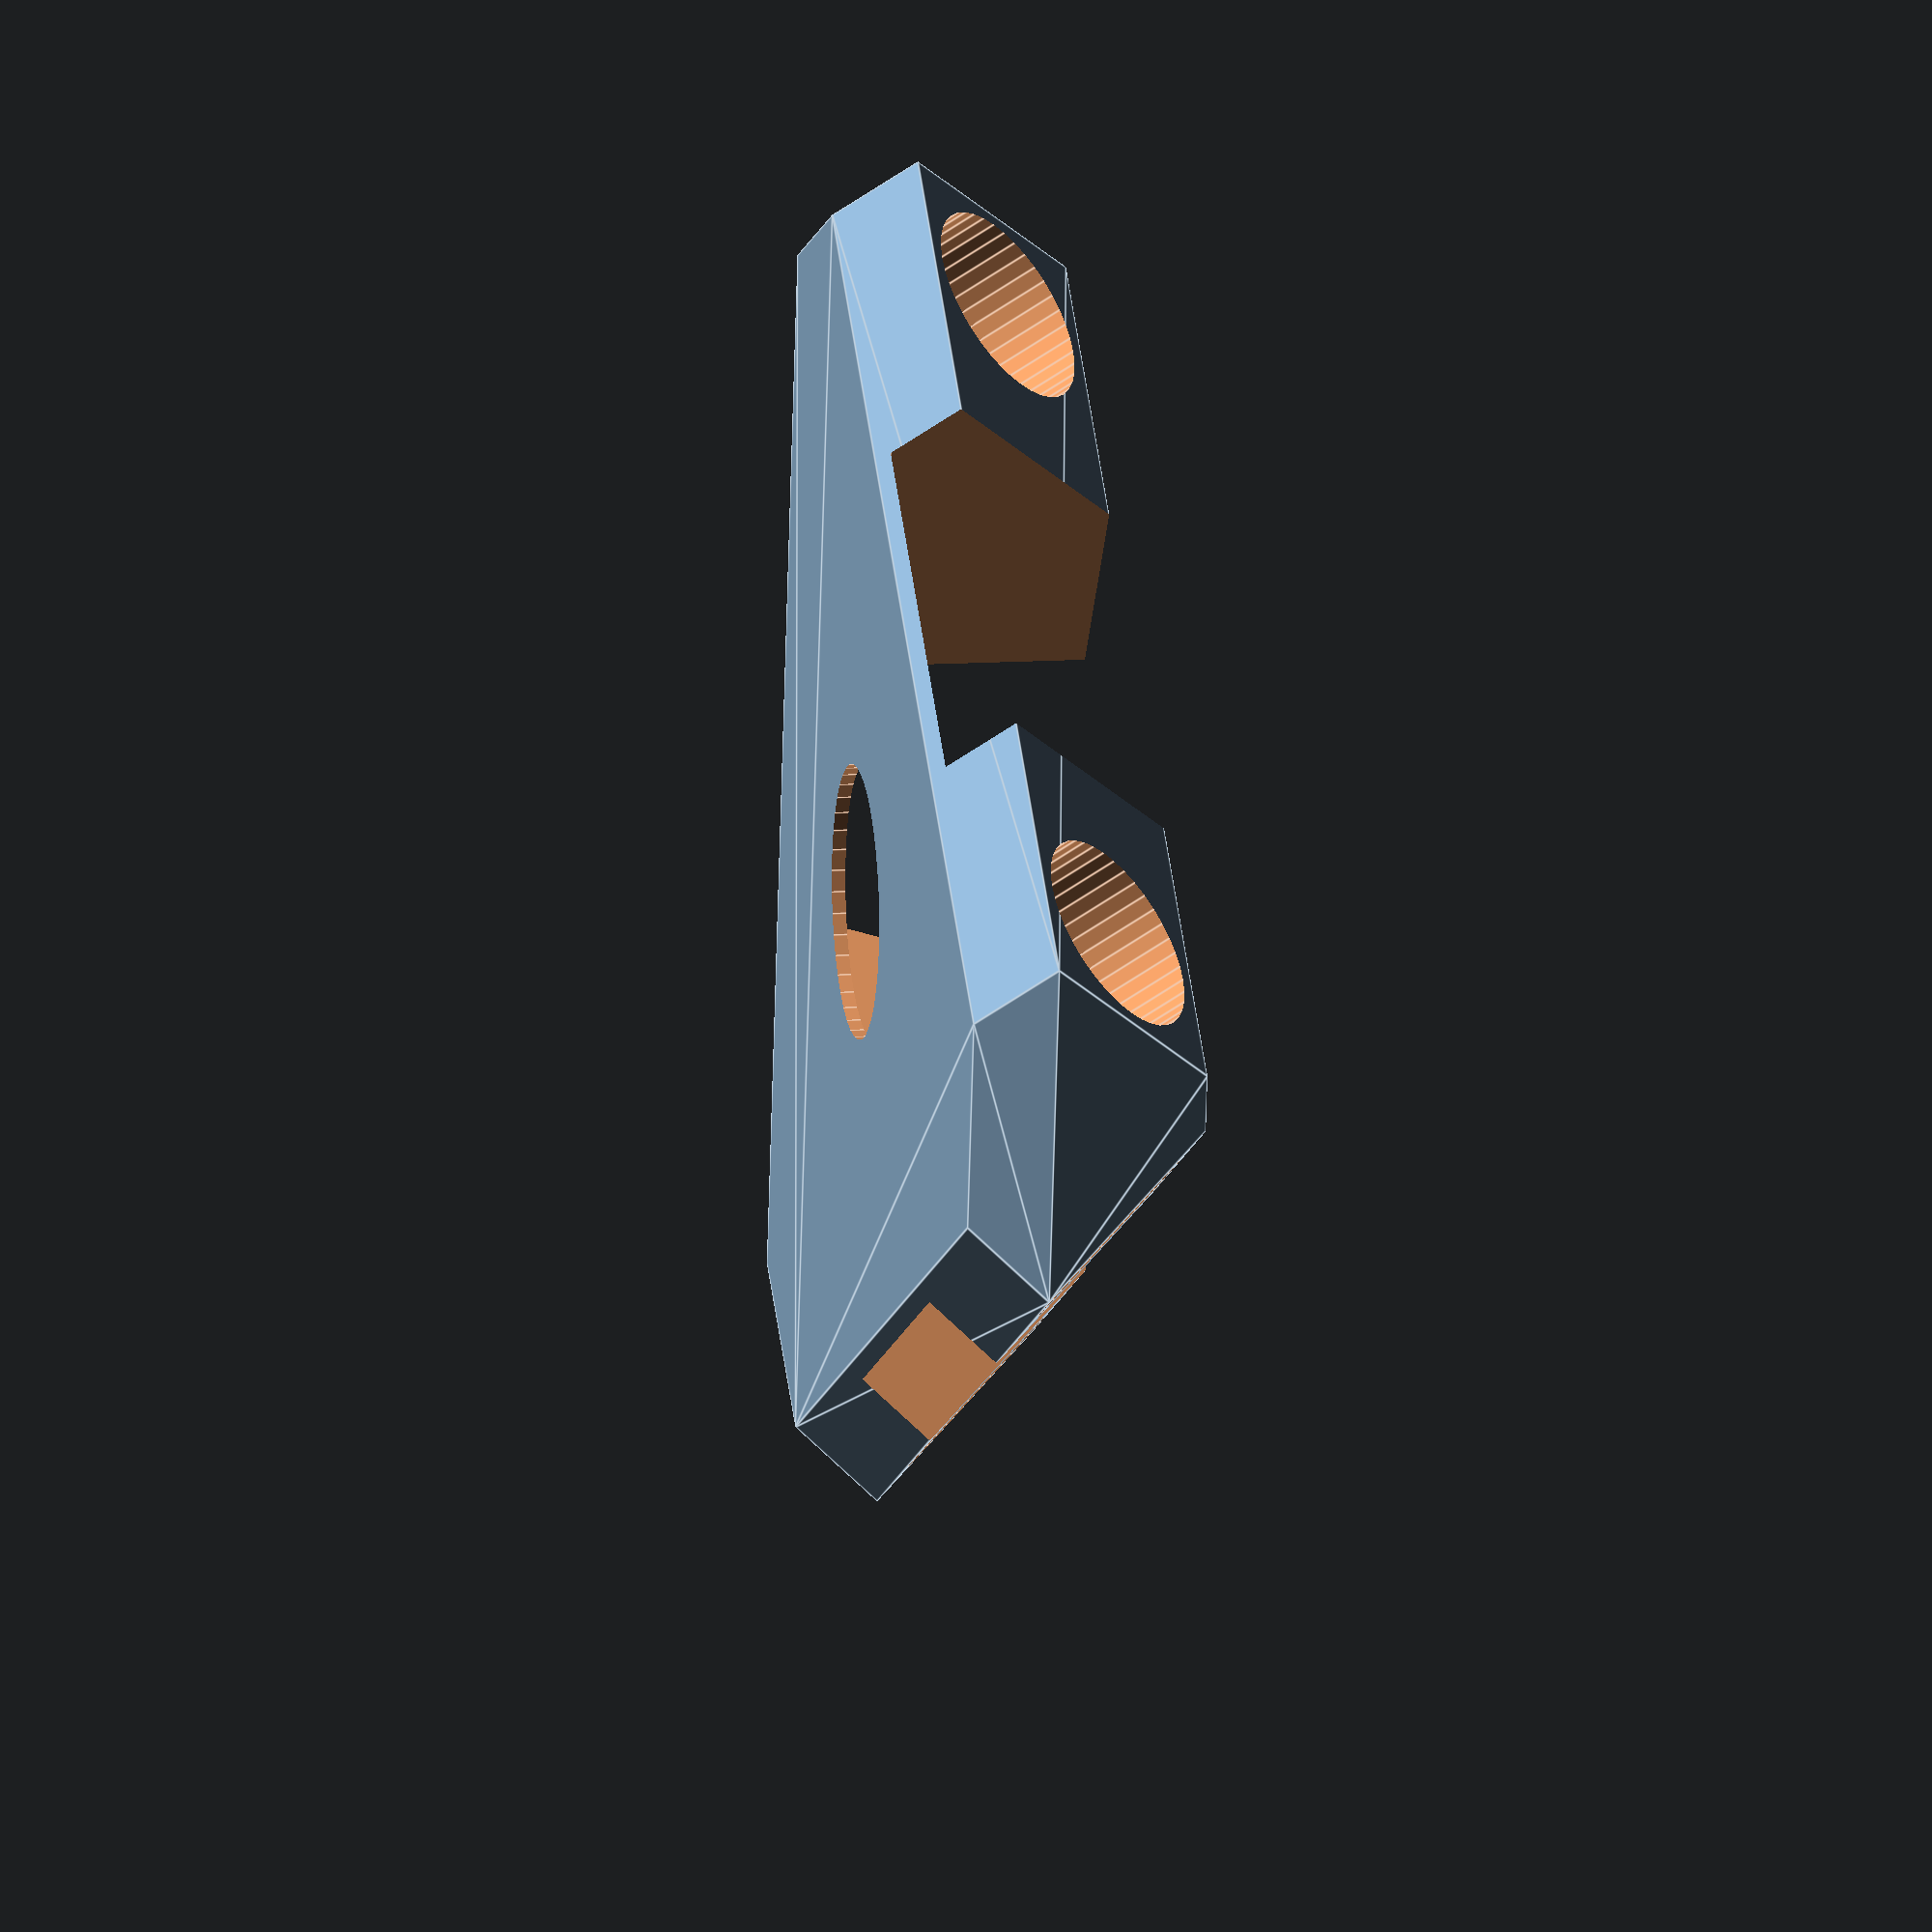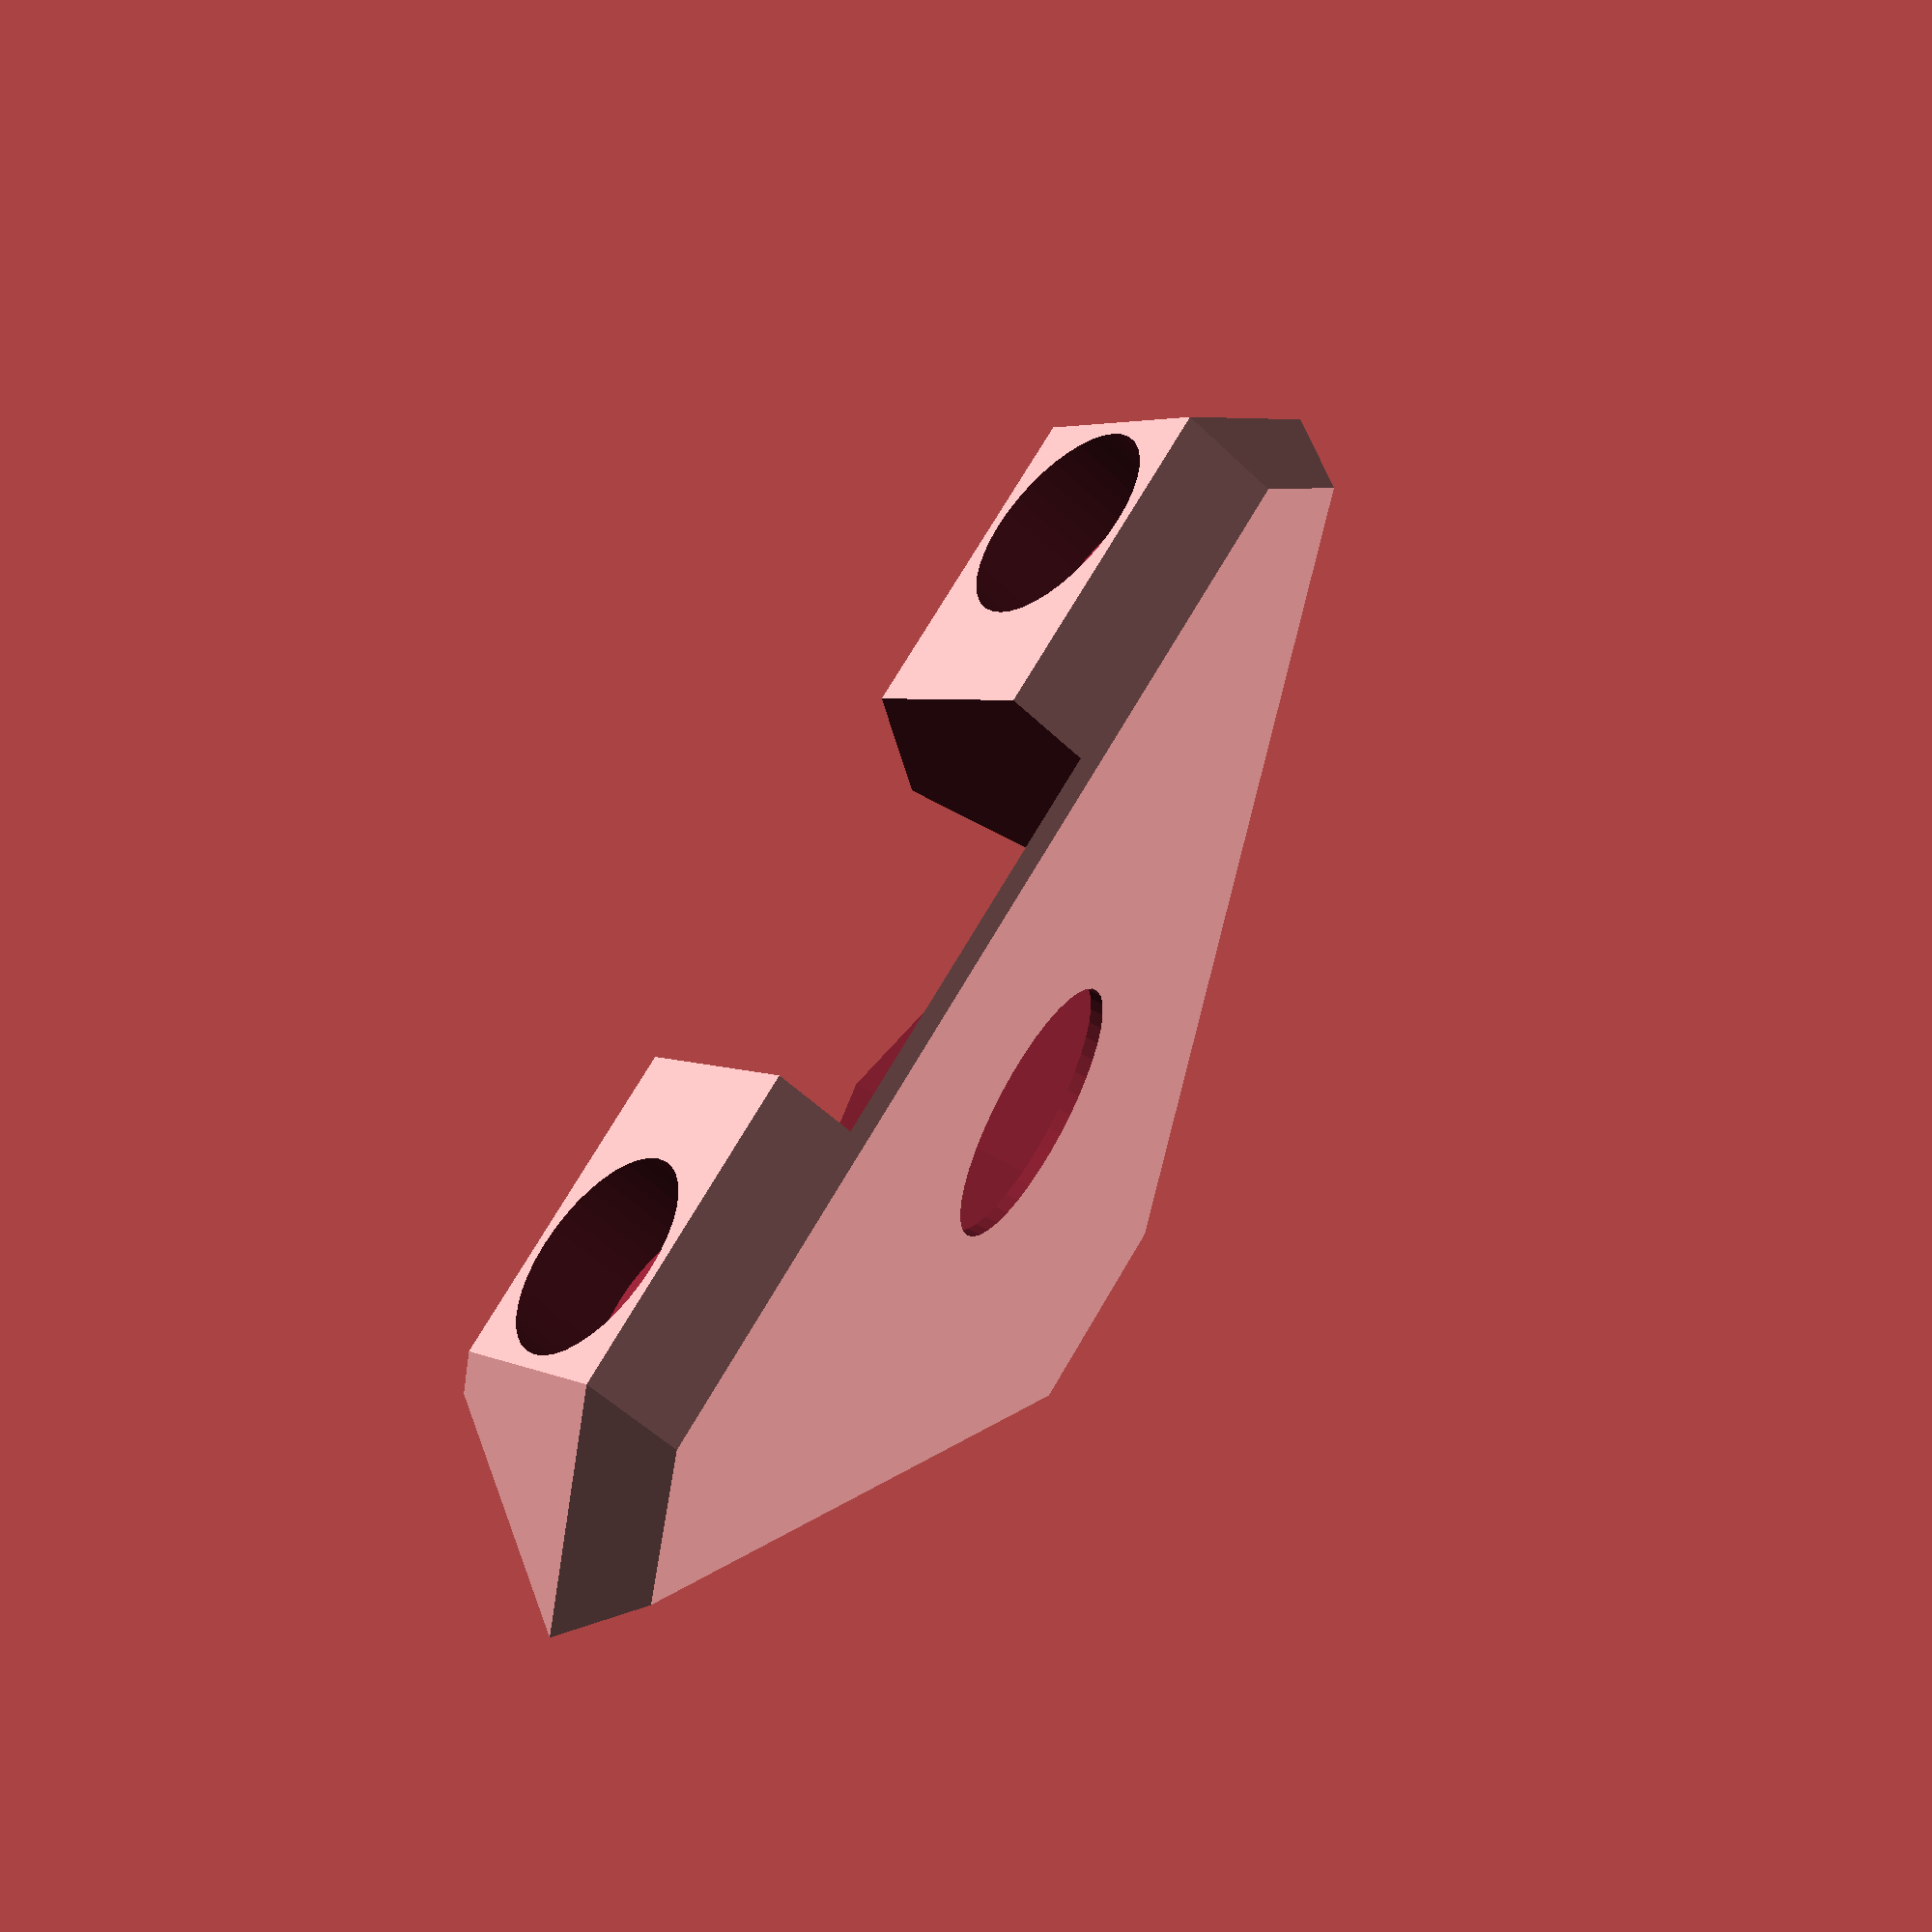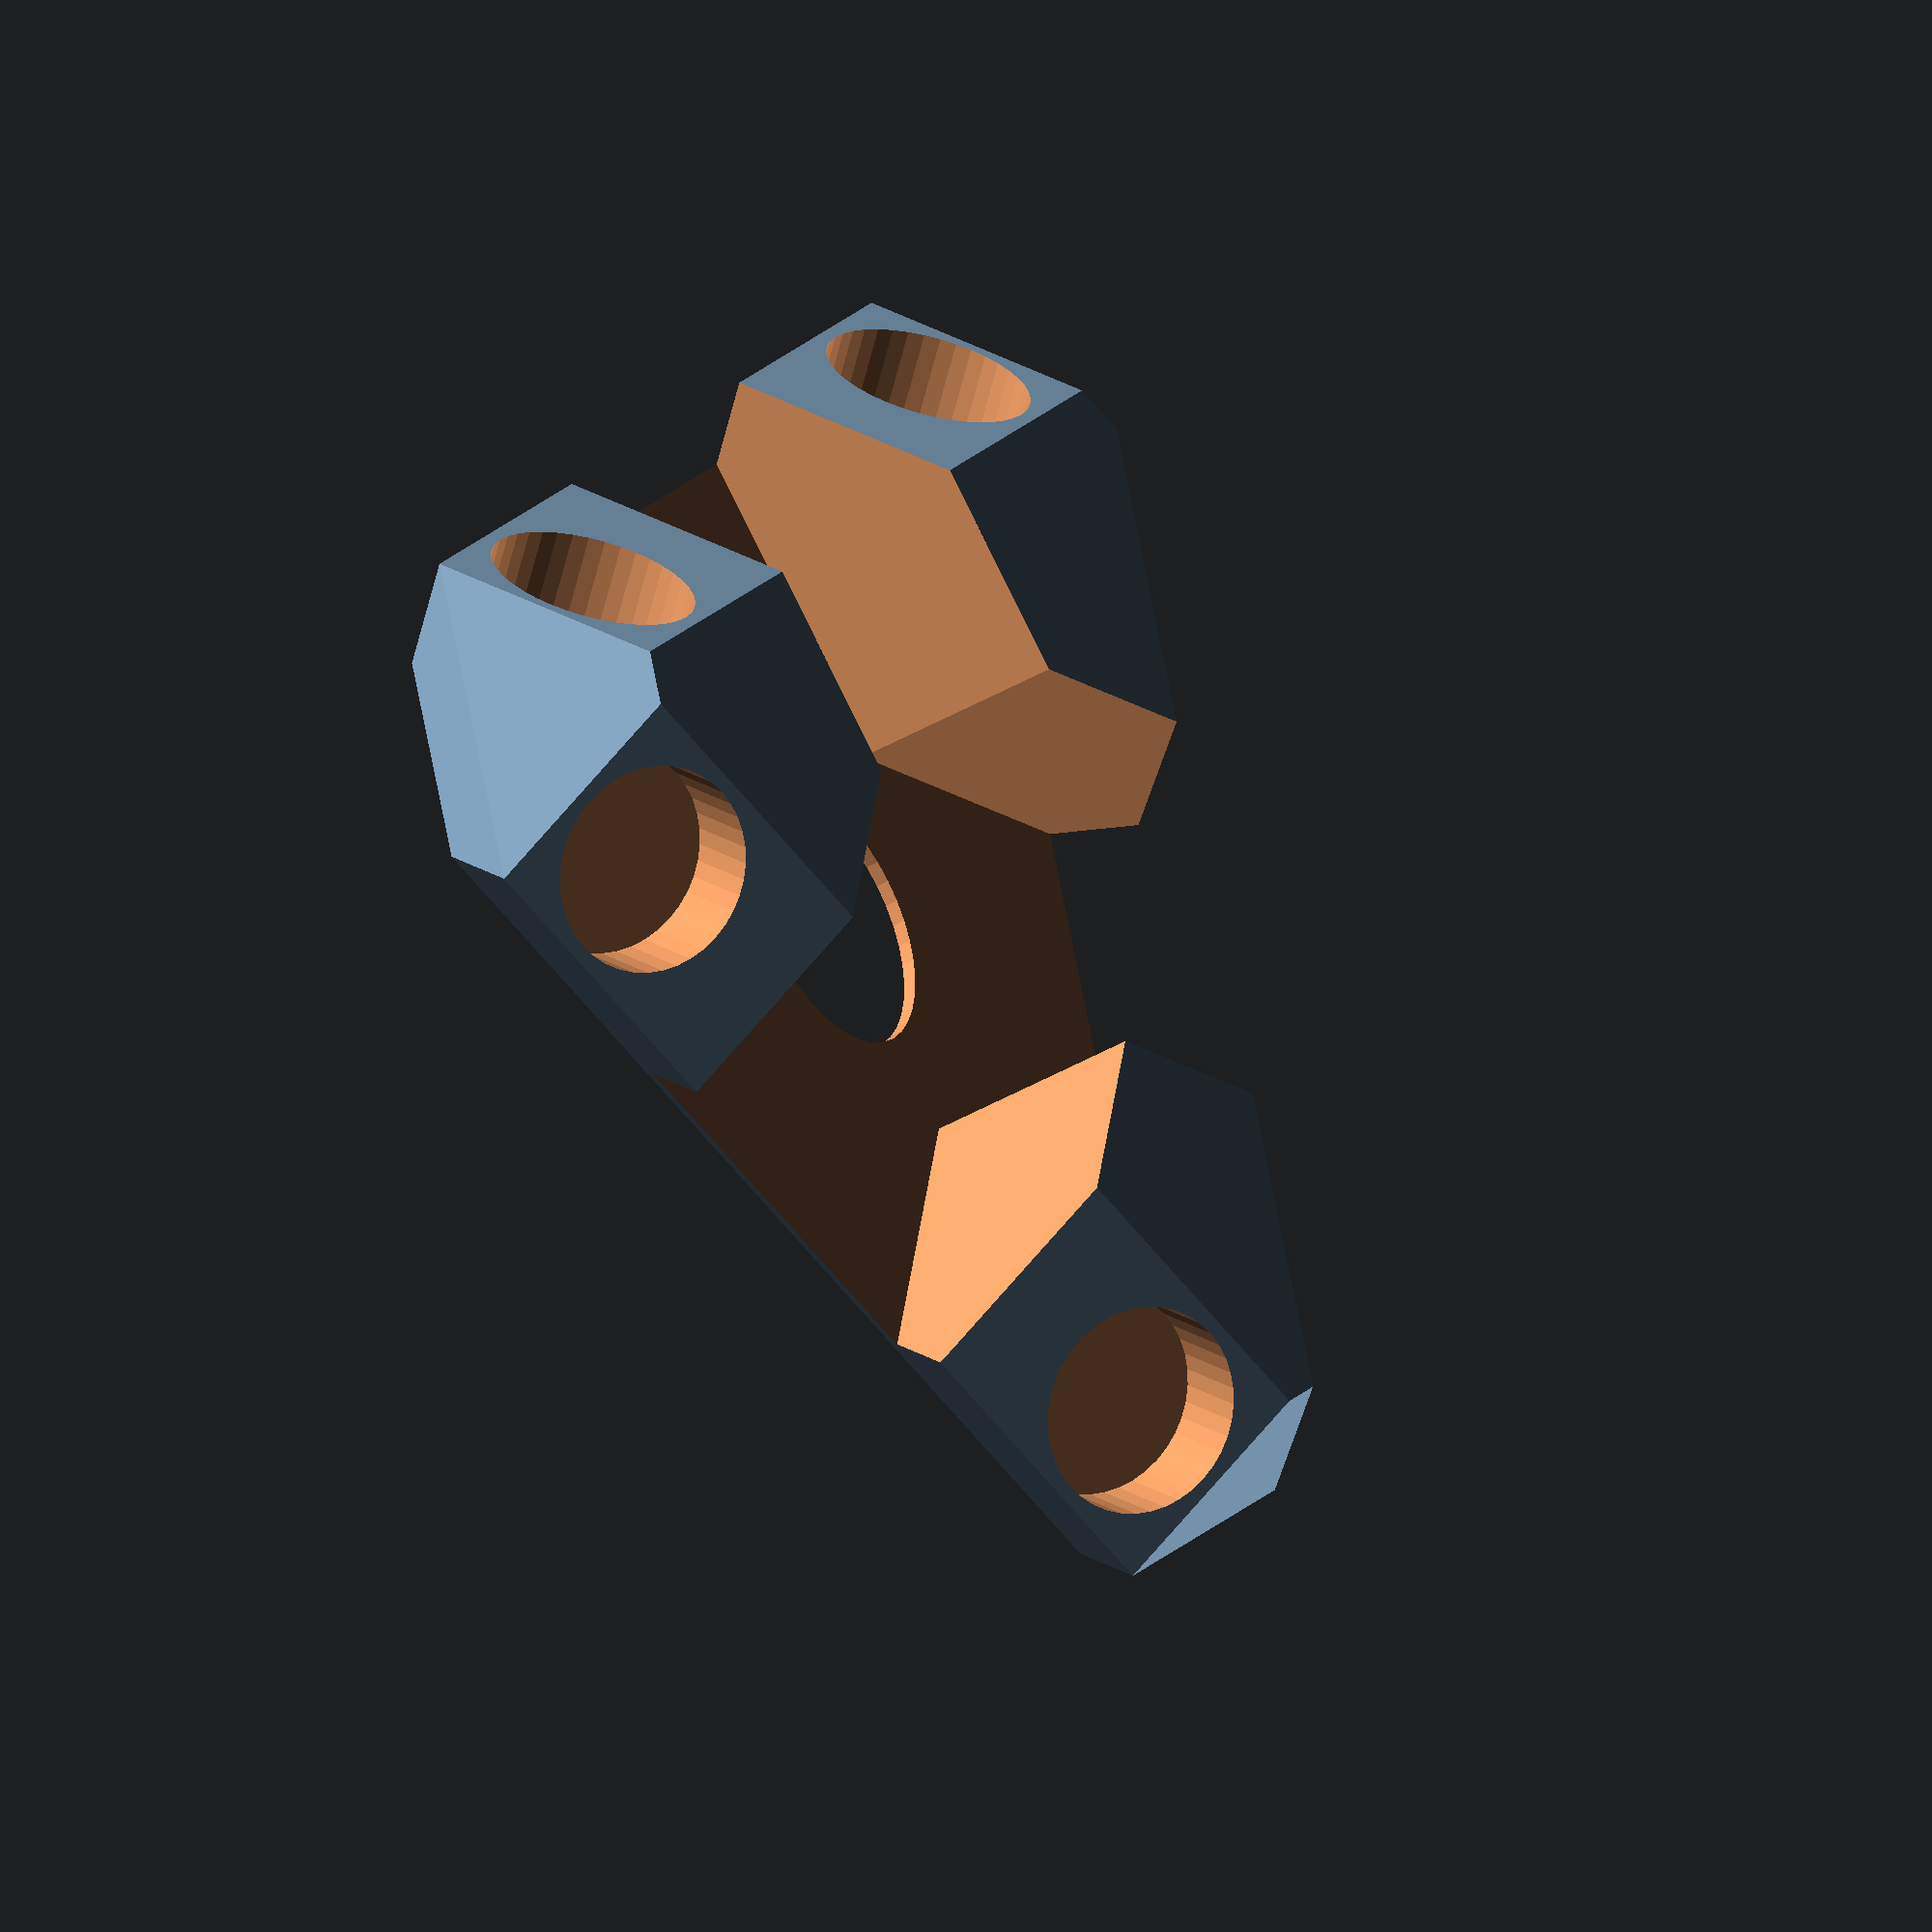
<openscad>
play             = 0.3;
d_magnet         = 15 + 2 + play;       // outer diameter of magnet
r_magnet         = d_magnet / 2;
h_magnet         = 6 + 2;               // height of magnet
distance_magnets = 60;
a_magnet_mount   = -45;             // -90 <= a_magnet_mount <= 0

module 30mm_fan() {
    hole_offsets = [
        [ -12,  12],
        [  12,  12],
        [  12, -12],
        [ -12, -12]
    ];
    
    difference() {
        hull() {
            for (a = hole_offsets) {
                translate(a)
                    cylinder(d=4, h=10, center=true, $fn=40);
            }
        }
        
        for (a = hole_offsets) {
            translate(a)
                cylinder(d=3.1, h=11, center=true, $fn=20);
        }
        
        cylinder(d=27.9, h=11, center=true, $fn=80);
    }
}

module magnet_holder_slice(cutout=0) {
    // tilted circle projects an ellipse
    a = r_magnet;                       // intersect point of ellipse with x-axis
    b = cos(a_magnet_mount) * r_magnet; // intersect point of ellipse with y-axis

    // polar angle of tangent
    phi = atan(pow(b, 2) / pow(a, 2) * tan(-60));
    
    // polar radius of tangent
    r = (a * b) / sqrt(pow(a, 2) * pow(sin(phi), 2) + pow(b, 2) * pow(cos(phi), 2));
    
    // coordinate of tangent, if tilt angle is 0
    x0 = cos(-60) * r_magnet;
    y0 = sin(-60) * r_magnet;

    // intersect point with y-axis, if tilt angle is 0
    n0 = y0 - tan(30) * x0;
 
    // equation of straight line: y = tan(30) * x + n0;    
    
    // use x-coordinate of tangent of ellipse for phi with
    // equation, subtract y-coordinate of tangent and
    // subtract the result from y0
    yn = y0 - ((tan(30) * cos(phi) * r + n0) - (sin(phi) * r));

    x = cos(30) * (tan(30) * (distance_magnets + r_magnet)) - x0;
    y = sin(30) * (tan(30) * (distance_magnets + r_magnet)) - yn;

    echo(y);

    h = -sin(a_magnet_mount) * r_magnet;

    if (cutout == 1) {
        translate([x, y - sin(a_magnet_mount), h + cos(a_magnet_mount)])
        rotate([a_magnet_mount, 0, 0])
            cylinder(r=r_magnet - 1, h=h_magnet + 1, $fn=40);

        translate([-x, y - sin(a_magnet_mount), h + cos(a_magnet_mount)])
        rotate([a_magnet_mount, 0, 0])
            cylinder(r=r_magnet - 1, h=h_magnet + 1, $fn=40);
    } else {
        translate([0, y, h])
        rotate([a_magnet_mount, 0, 0])
        translate([0, 0, h_magnet/2])
            cube([2 * (x + r_magnet), d_magnet, h_magnet] , center=true);
    }
}

*difference(){
    magnet_holder_slice(0);
    magnet_holder_slice(1);
}

difference() {
    hull() {
        for (z = [0, 120, 240]) {
            rotate([0, 0, z])
                magnet_holder_slice();
        }
    }
    for (z = [0, 120, 240]) {
        rotate([0, 0, z])
        union() {
            magnet_holder_slice(cutout=1);
            
            translate([-15, 0, 1])
                cube([30, 100, 50]);
        }
    }
    
    translate([0, 0, -1])
        cylinder(r=10, h=40, $fn=40);
}


</openscad>
<views>
elev=350.2 azim=320.4 roll=260.1 proj=o view=edges
elev=122.8 azim=313.3 roll=58.6 proj=p view=wireframe
elev=38.6 azim=312.2 roll=307.0 proj=o view=solid
</views>
